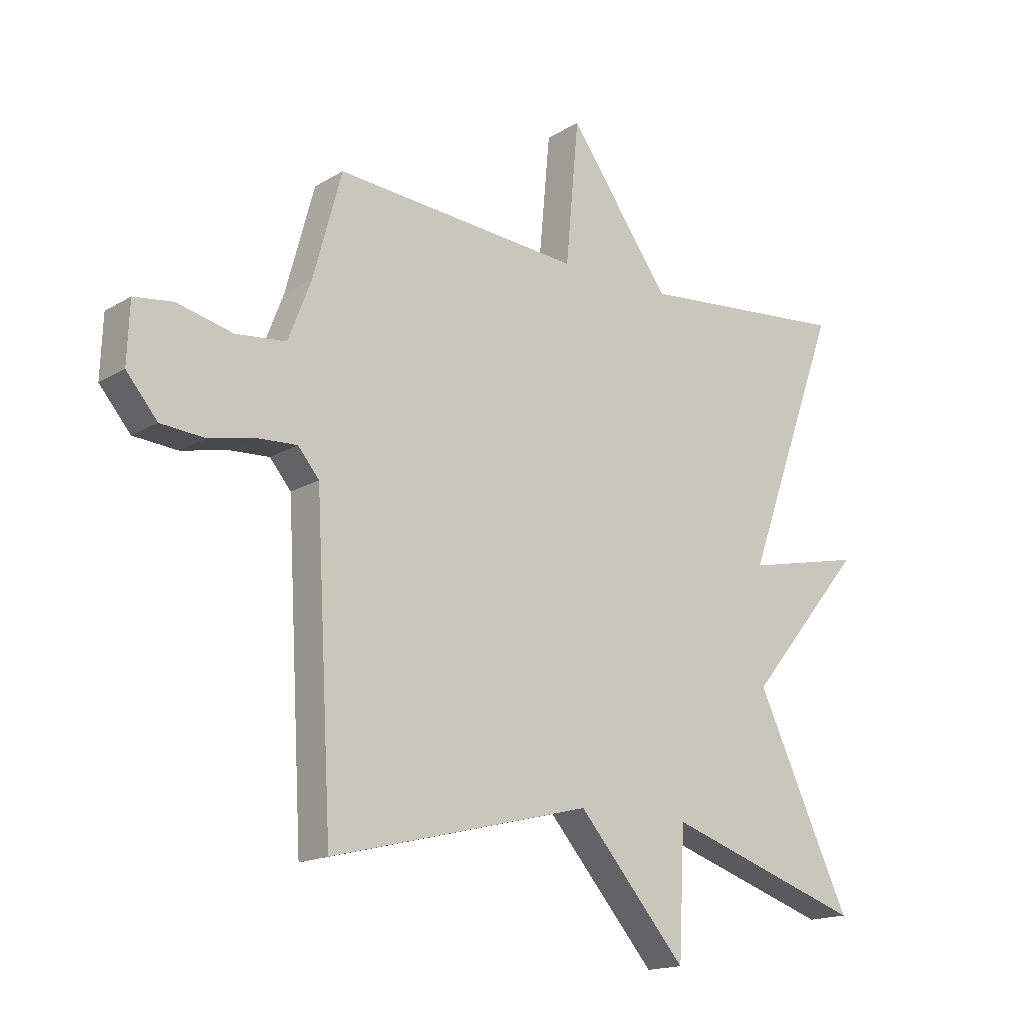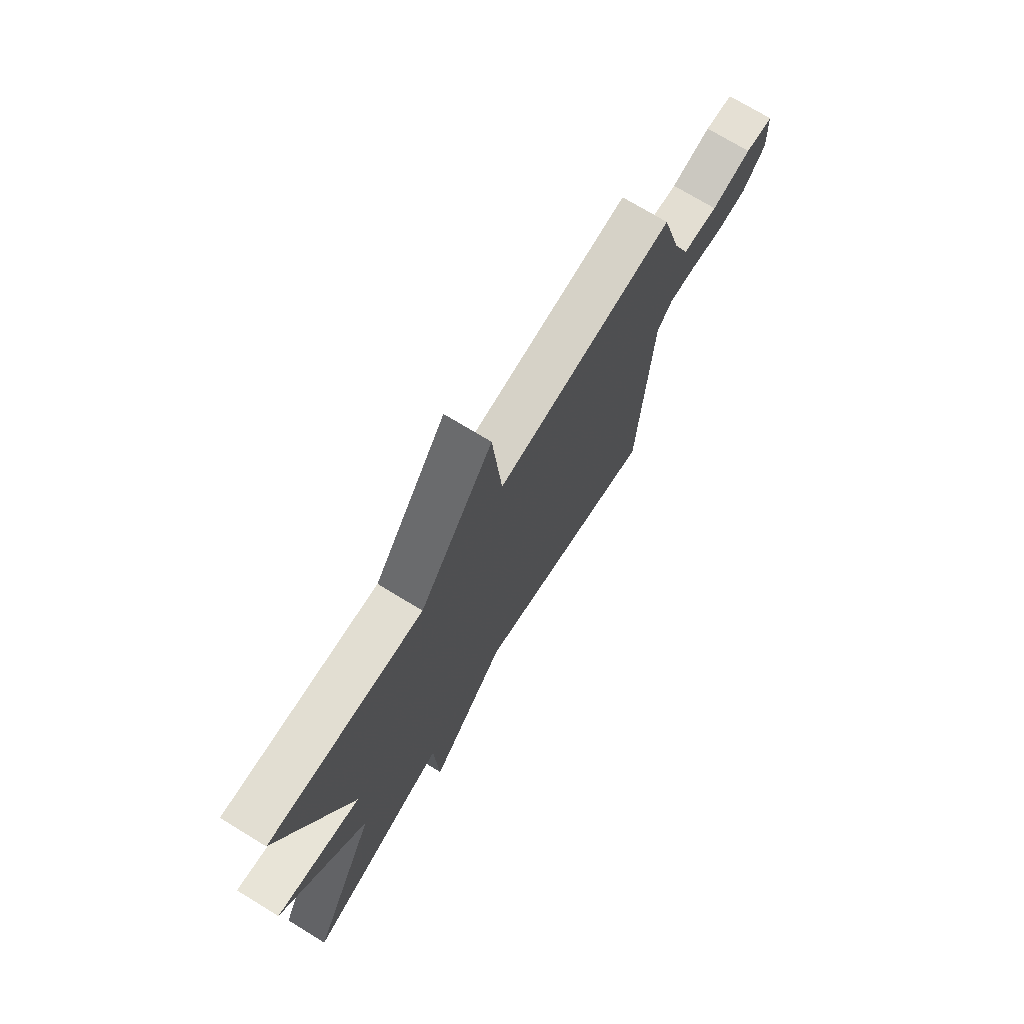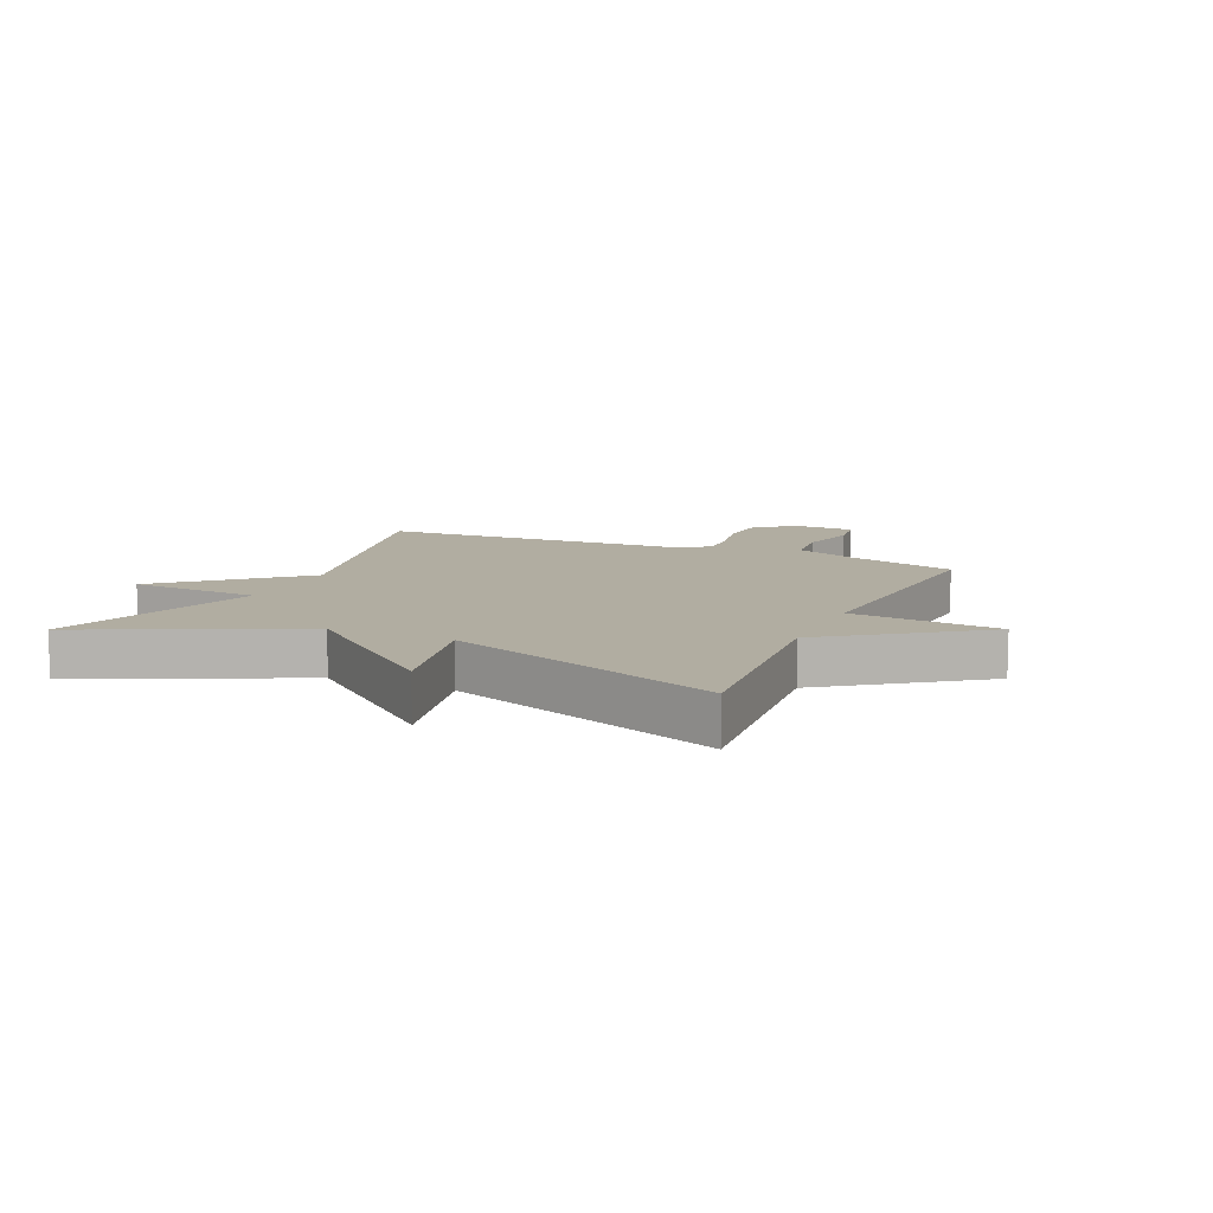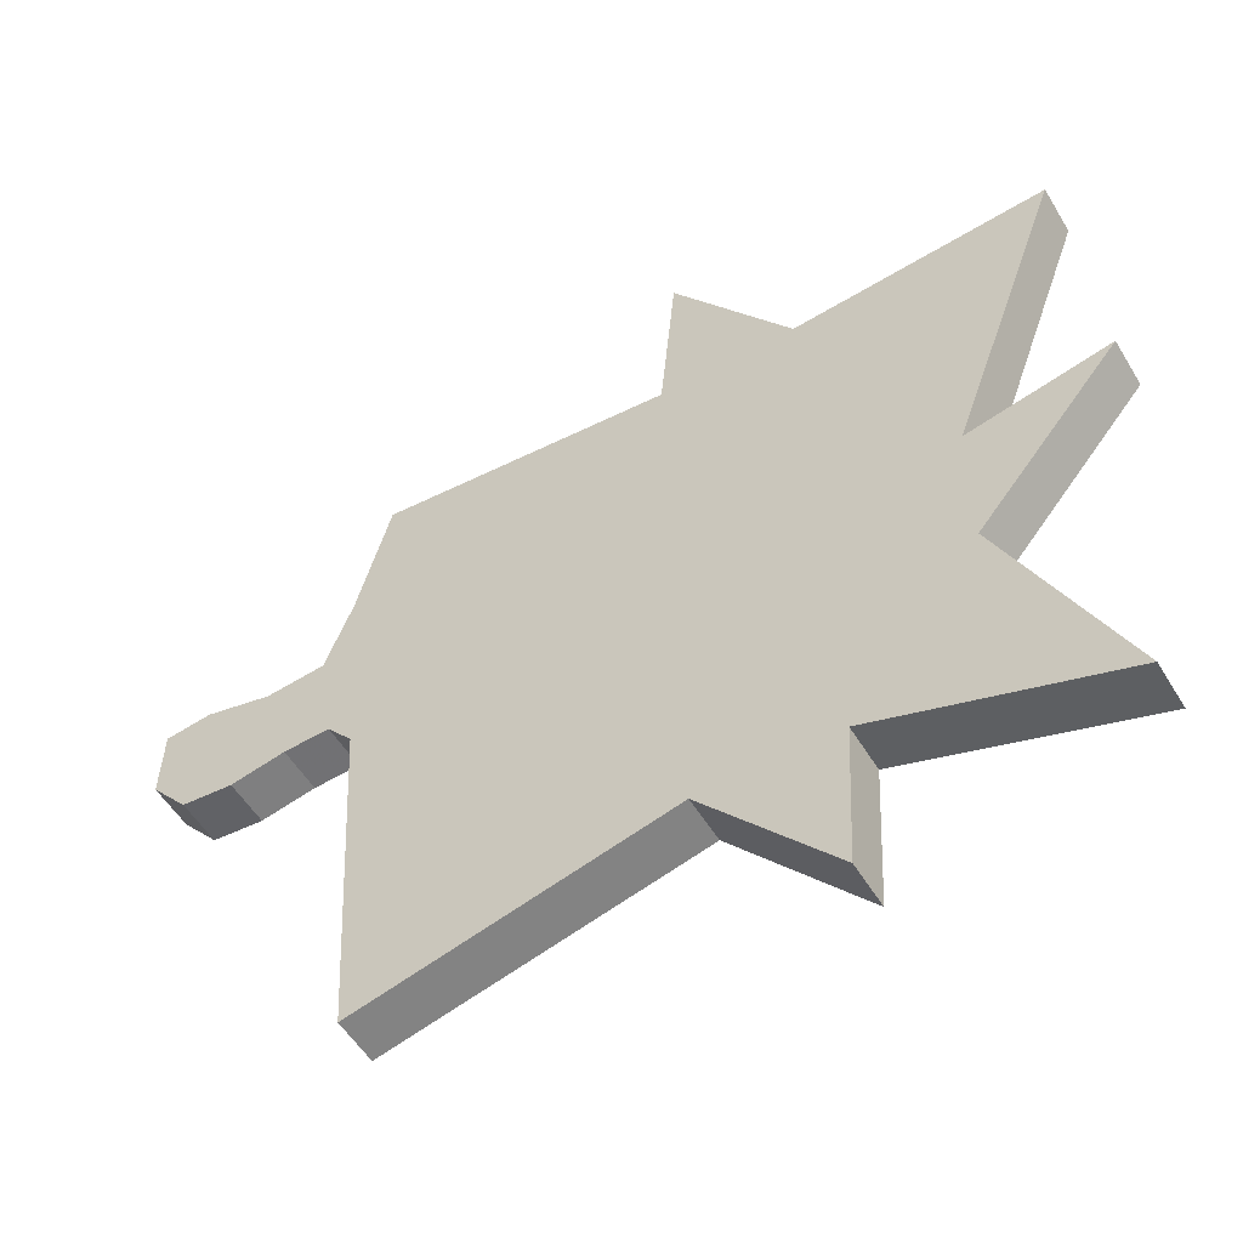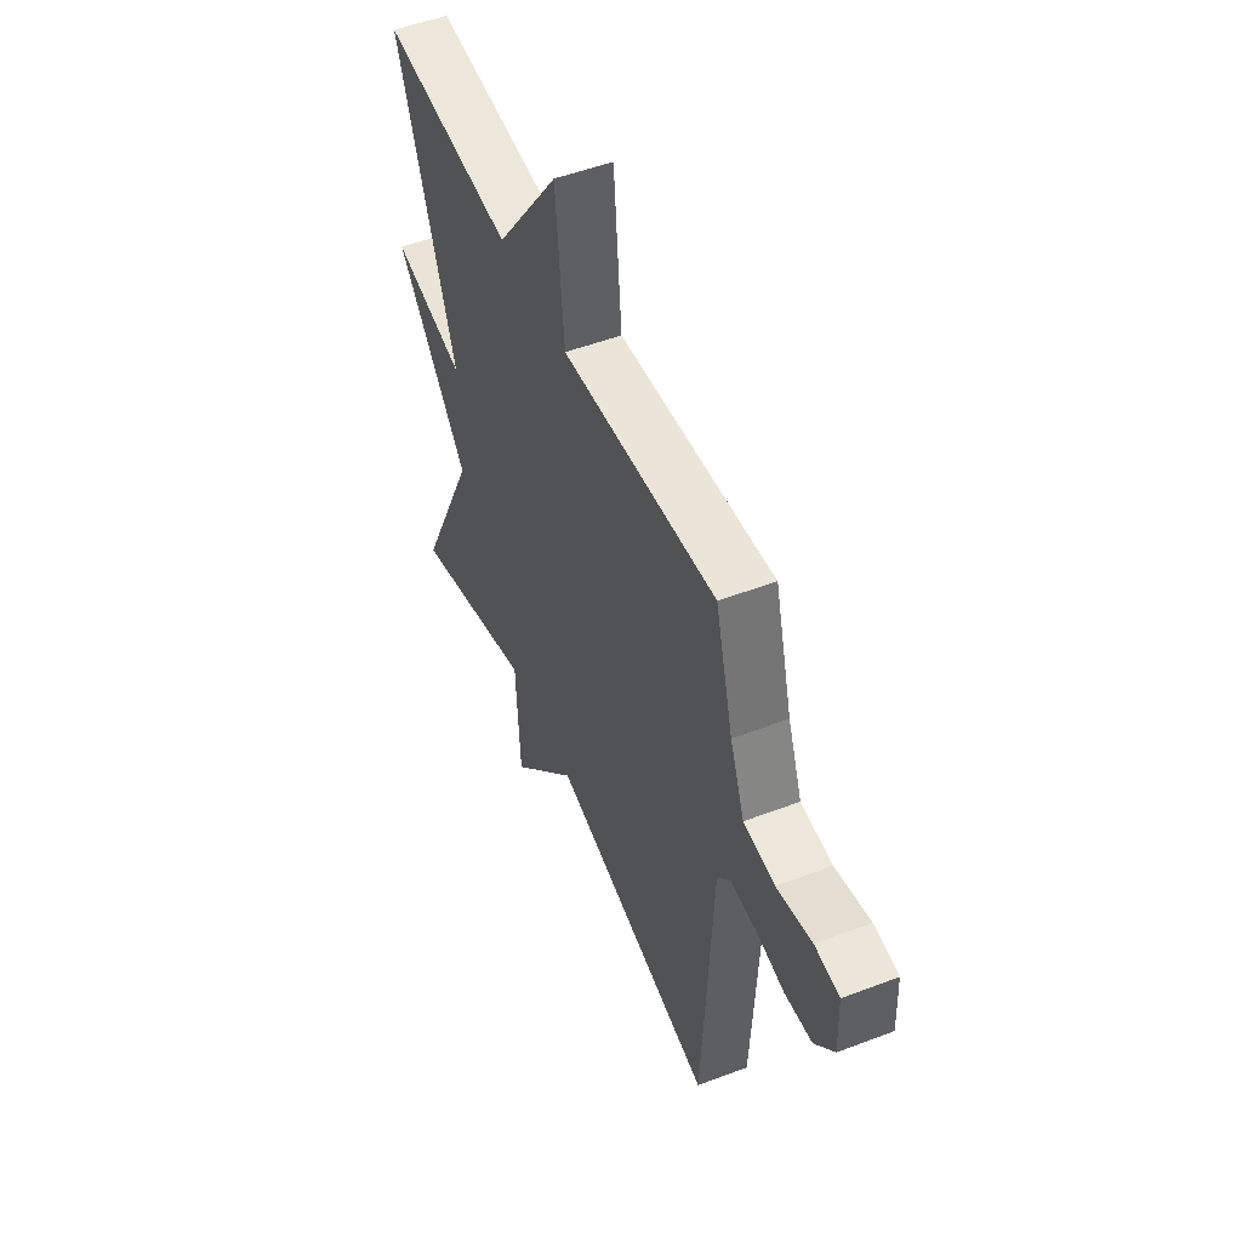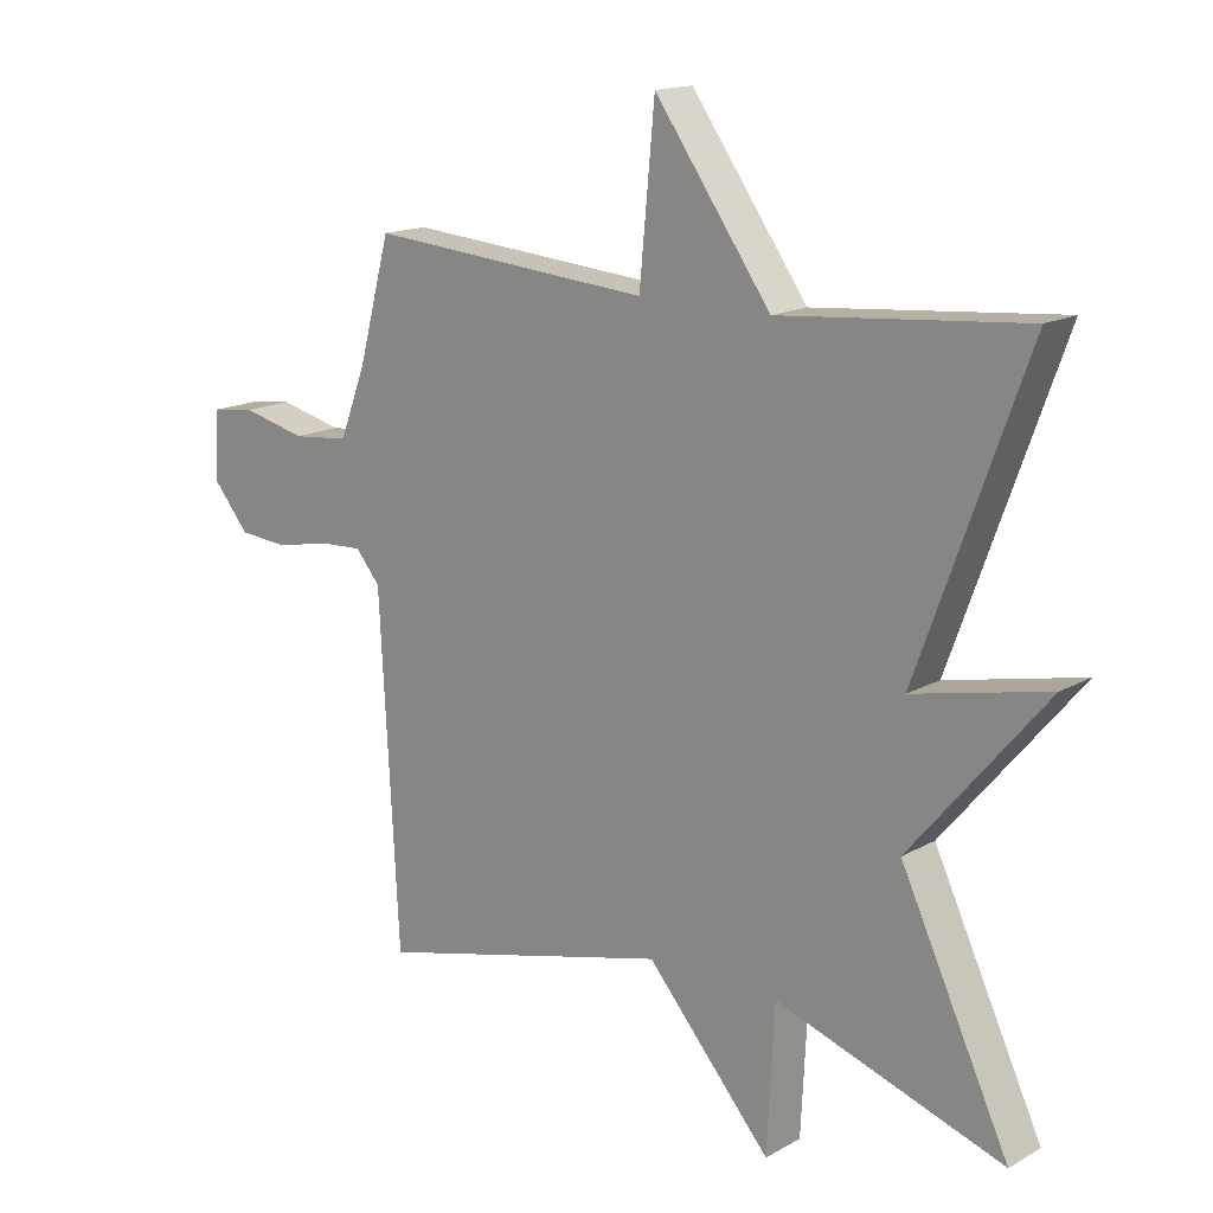
<metadata>
{"format":"obj","ext":"obj","renderer":"f3d","projection":"perspective","resolution":1024,"background":"white","views":[{"elev":-16.4,"azim":140.7,"up":"+Z"},{"elev":73.2,"azim":-58.6,"up":"+Z"},{"elev":10.4,"azim":-65.9,"up":"+Y"},{"elev":-53.4,"azim":-149.5,"up":"+Z"},{"elev":50.9,"azim":67.4,"up":"+Z"},{"elev":15.8,"azim":-139.1,"up":"+Z"}]}
</metadata>
<code>
v -0.5 0.07 -0.5
v -0.335 0.07 -0.152
v -0.54 0.07 0.093
v -0.335 0.07 0.048
v -0.5 0.07 0.5
v -0.13 0.07 0.466
v 0.047 0.07 0.713
v 0.07 0.07 0.466
v 0.5 0.07 0.5
v 0.549 0.07 0.319
v 0.589 0.07 0.215
v 0.676 0.07 0.206
v 0.773 0.07 0.229
v 0.841 0.07 0.22
v 0.845 0.07 0.116
v 0.791 0.07 0.052
v 0.715 0.07 0.046
v 0.634 0.07 0.063
v 0.566 0.07 0.067
v 0.529 0.07 0.023
v 0.5 0.07 -0.5
v 0.046 0.07 -0.386
v -0.143 0.07 -0.603
v -0.154 0.07 -0.386
v -0.5 0 -0.5
v -0.335 0 -0.152
v -0.54 0 0.093
v -0.335 0 0.048
v -0.5 0 0.5
v -0.13 0 0.466
v 0.047 0 0.713
v 0.07 0 0.466
v 0.5 0 0.5
v 0.549 0 0.319
v 0.589 0 0.215
v 0.676 0 0.206
v 0.773 0 0.229
v 0.841 0 0.22
v 0.845 0 0.116
v 0.791 0 0.052
v 0.715 0 0.046
v 0.634 0 0.063
v 0.566 0 0.067
v 0.529 0 0.023
v 0.5 0 -0.5
v 0.046 0 -0.386
v -0.143 0 -0.603
v -0.154 0 -0.386
f 22 23 24
f 20 21 22
f 19 20 22 24
f 16 17 18
f 15 16 18
f 14 15 18
f 13 14 18
f 12 13 18
f 11 12 18 19
f 24 1 2
f 19 24 2
f 11 19 2
f 10 11 2
f 6 7 8
f 4 5 6
f 4 6 8
f 2 3 4
f 8 9 10
f 4 8 10
f 2 4 10
f 48 47 46
f 46 45 44
f 48 46 44 43
f 42 41 40
f 42 40 39
f 42 39 38
f 42 38 37
f 42 37 36
f 43 42 36 35
f 26 25 48
f 26 48 43
f 26 43 35
f 26 35 34
f 32 31 30
f 30 29 28
f 32 30 28
f 28 27 26
f 34 33 32
f 34 32 28
f 34 28 26
f 1 25 26 2
f 2 26 27 3
f 3 27 28 4
f 4 28 29 5
f 5 29 30 6
f 6 30 31 7
f 7 31 32 8
f 8 32 33 9
f 9 33 34 10
f 10 34 35 11
f 11 35 36 12
f 12 36 37 13
f 13 37 38 14
f 14 38 39 15
f 15 39 40 16
f 16 40 41 17
f 17 41 42 18
f 18 42 43 19
f 19 43 44 20
f 20 44 45 21
f 21 45 46 22
f 22 46 47 23
f 23 47 48 24
f 24 48 25 1

</code>
